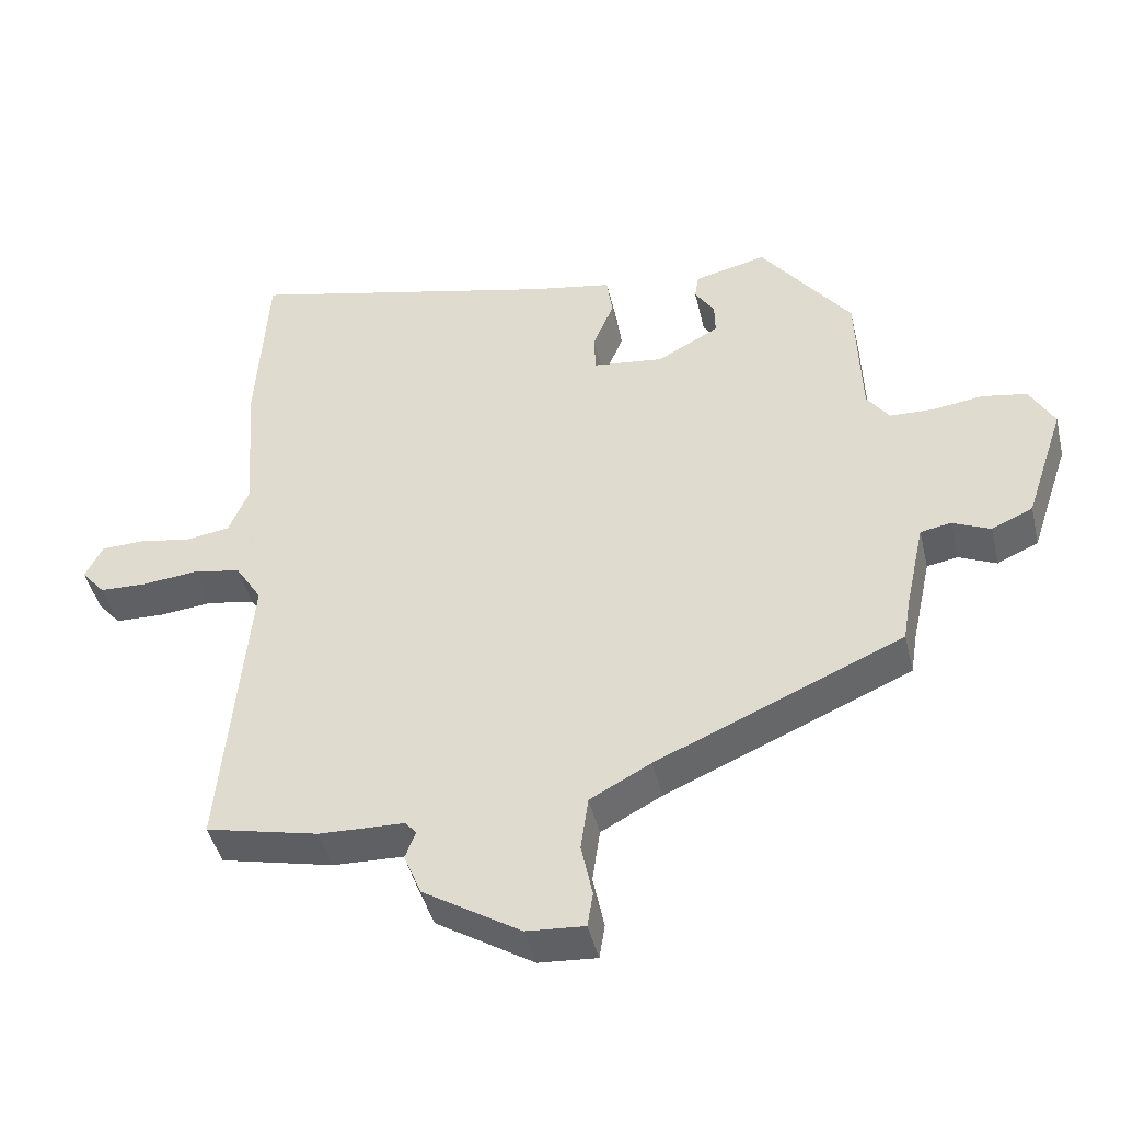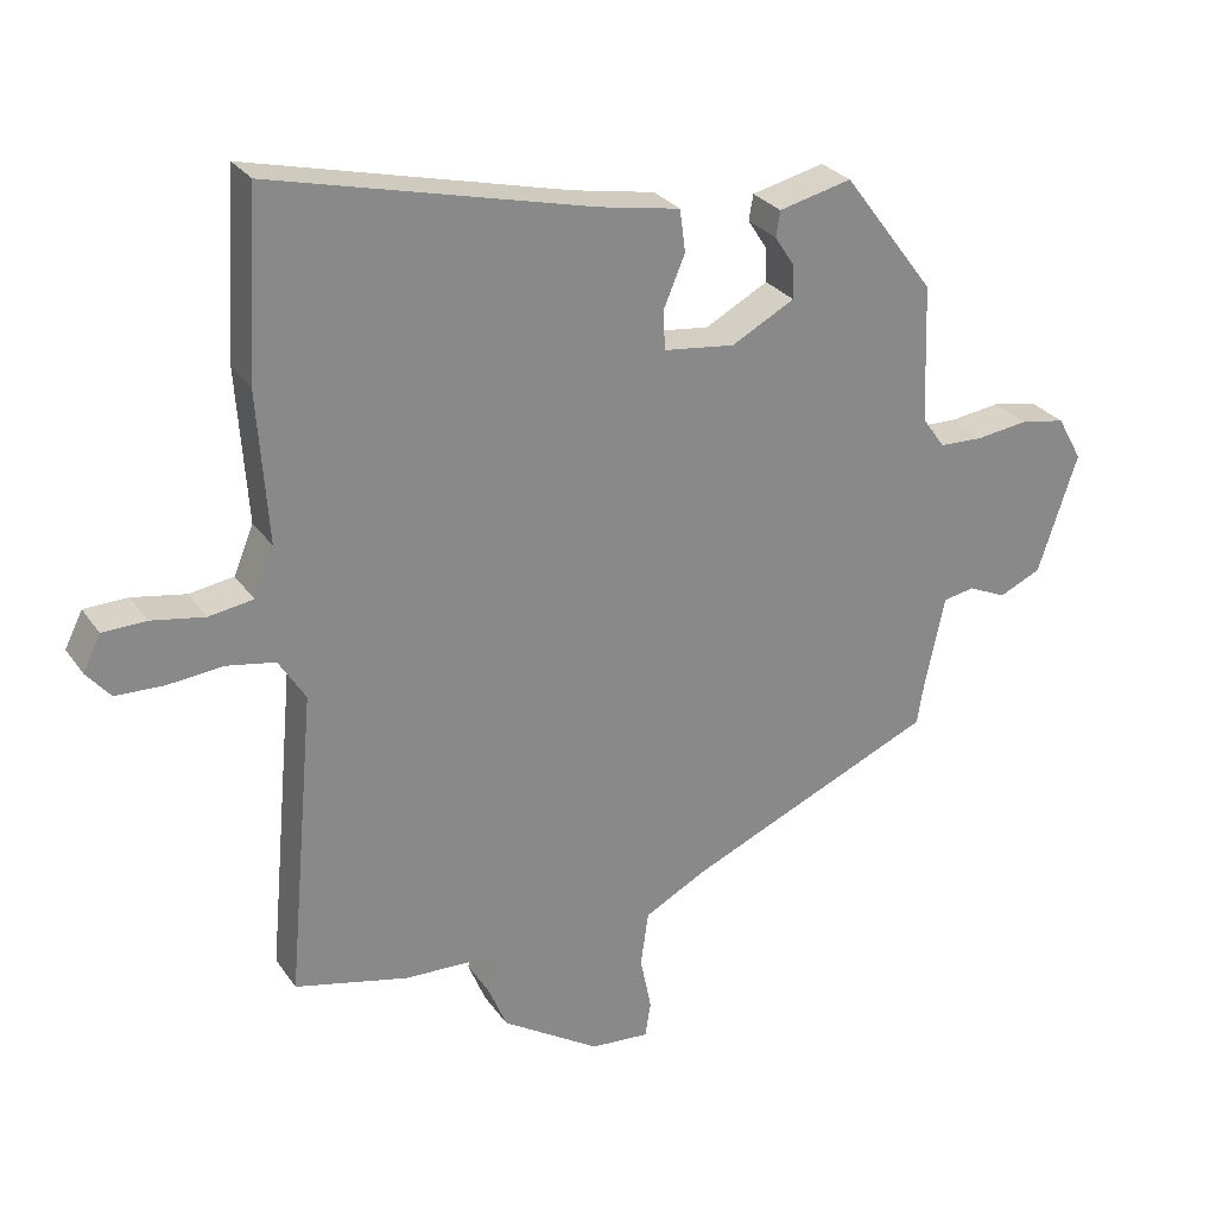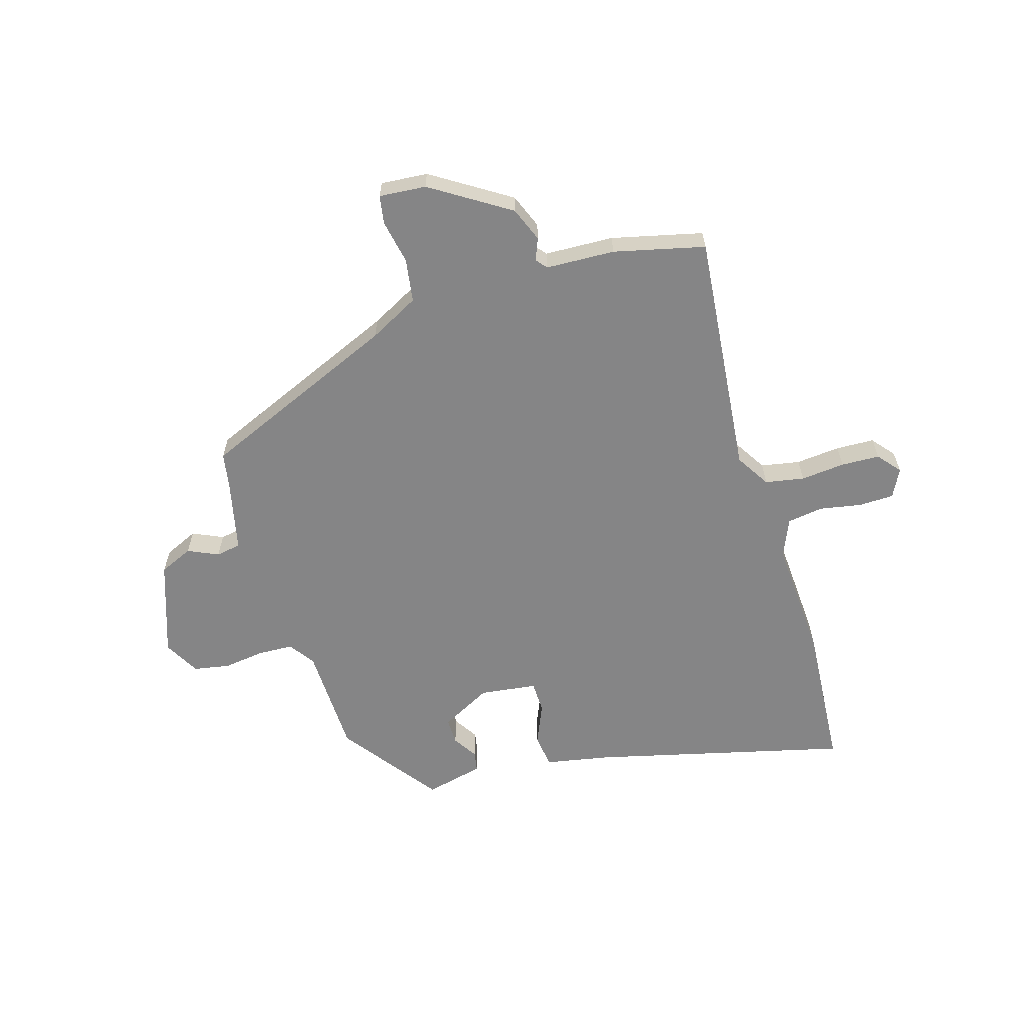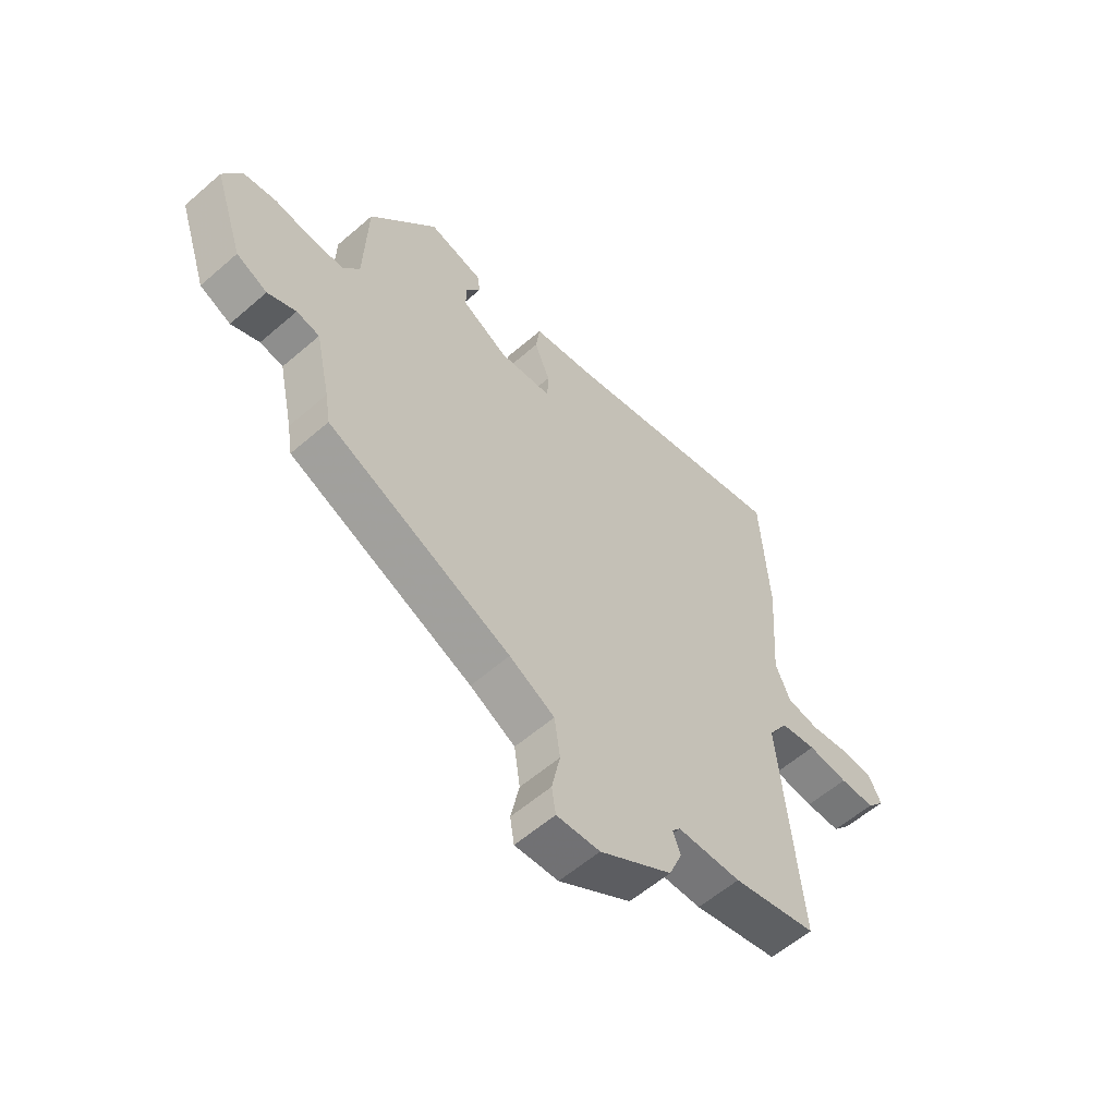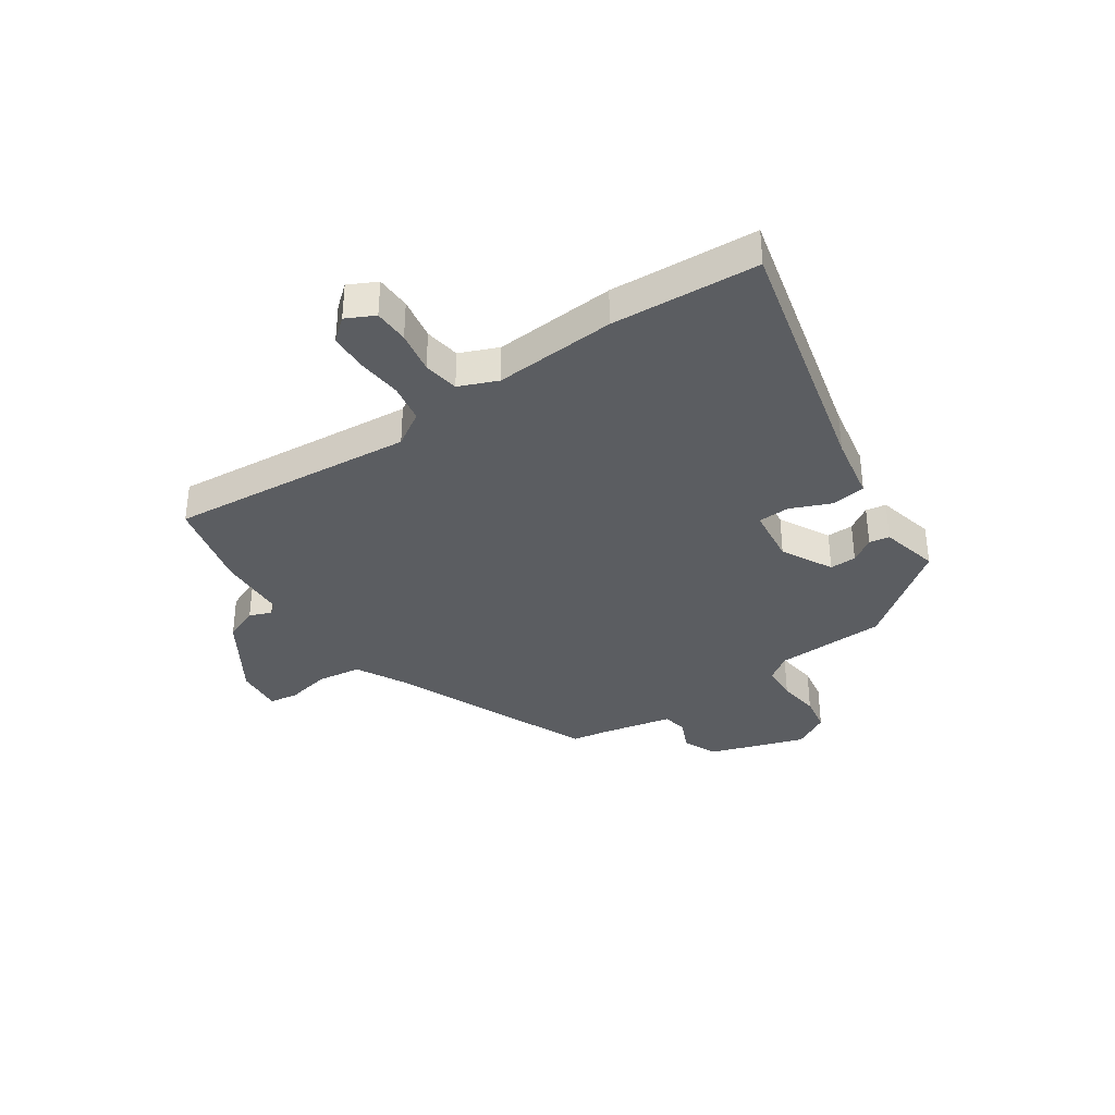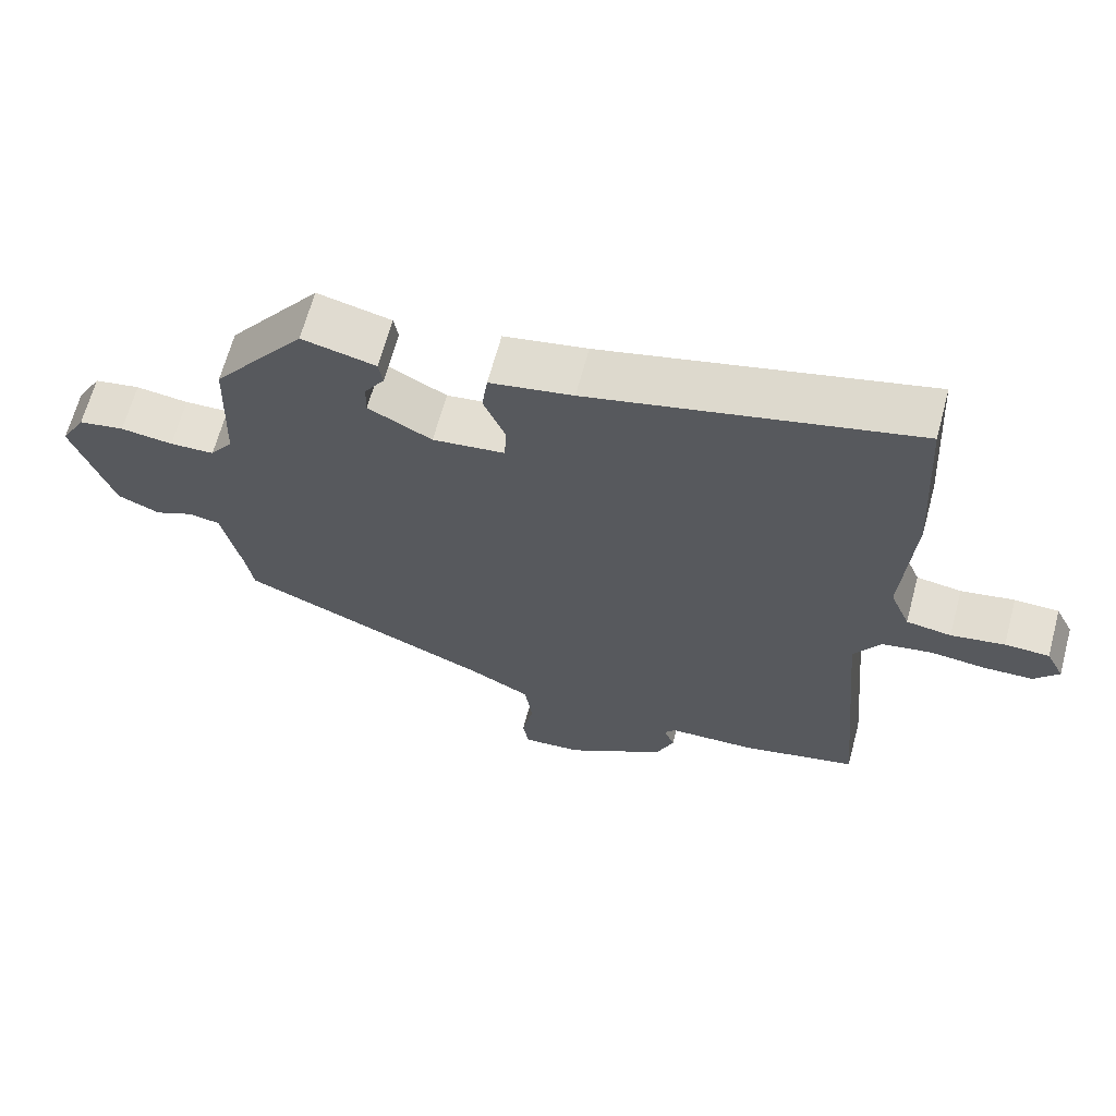
<metadata>
{"format":"obj","ext":"obj","renderer":"f3d","projection":"perspective","resolution":1024,"background":"white","views":[{"elev":-44.4,"azim":13.2,"up":"+Z"},{"elev":27.4,"azim":-27.3,"up":"+Z"},{"elev":-61.9,"azim":-163.8,"up":"+Y"},{"elev":-58.2,"azim":131.9,"up":"+Z"},{"elev":-36.0,"azim":-56.0,"up":"+Y"},{"elev":65.4,"azim":-165.0,"up":"+Z"}]}
</metadata>
<code>
v -0.507 0.07 0.38
v -0.491 0.07 0.639
v -0.041 0.07 0.531
v 0.075 0.07 0.51
v 0.083 0.07 0.45
v 0.053 0.07 0.378
v 0.055 0.07 0.322
v 0.156 0.07 0.31
v 0.245 0.07 0.358
v 0.244 0.07 0.405
v 0.216 0.07 0.448
v 0.222 0.07 0.484
v 0.325 0.07 0.509
v 0.454 0.07 0.338
v 0.461 0.07 0.143
v 0.493 0.07 0.098
v 0.555 0.07 0.096
v 0.628 0.07 0.106
v 0.692 0.07 0.095
v 0.727 0.07 0.032
v 0.671 0.07 -0.136
v 0.612 0.07 -0.163
v 0.558 0.07 -0.139
v 0.514 0.07 -0.147
v 0.486 0.07 -0.276
v 0.476 0.07 -0.337
v 0.124 0.07 -0.491
v 0.037 0.07 -0.538
v 0.026 0.07 -0.615
v 0.042 0.07 -0.693
v 0.034 0.07 -0.743
v -0.049 0.07 -0.737
v -0.188 0.07 -0.65
v -0.213 0.07 -0.589
v -0.198 0.07 -0.55
v -0.214 0.07 -0.531
v -0.336 0.07 -0.527
v -0.497 0.07 -0.49
v -0.458 0.07 -0.057
v -0.496 0.07 0.003
v -0.565 0.07 0.015
v -0.643 0.07 0.007
v -0.711 0.07 0.009
v -0.745 0.07 0.049
v -0.72 0.07 0.099
v -0.658 0.07 0.101
v -0.583 0.07 0.088
v -0.52 0.07 0.098
v -0.492 0.07 0.166
v -0.507 0 0.38
v -0.491 0 0.639
v -0.041 0 0.531
v 0.075 0 0.51
v 0.083 0 0.45
v 0.053 0 0.378
v 0.055 0 0.322
v 0.156 0 0.31
v 0.245 0 0.358
v 0.244 0 0.405
v 0.216 0 0.448
v 0.222 0 0.484
v 0.325 0 0.509
v 0.454 0 0.338
v 0.461 0 0.143
v 0.493 0 0.098
v 0.555 0 0.096
v 0.628 0 0.106
v 0.692 0 0.095
v 0.727 0 0.032
v 0.671 0 -0.136
v 0.612 0 -0.163
v 0.558 0 -0.139
v 0.514 0 -0.147
v 0.486 0 -0.276
v 0.476 0 -0.337
v 0.124 0 -0.491
v 0.037 0 -0.538
v 0.026 0 -0.615
v 0.042 0 -0.693
v 0.034 0 -0.743
v -0.049 0 -0.737
v -0.188 0 -0.65
v -0.213 0 -0.589
v -0.198 0 -0.55
v -0.214 0 -0.531
v -0.336 0 -0.527
v -0.497 0 -0.49
v -0.458 0 -0.057
v -0.496 0 0.003
v -0.565 0 0.015
v -0.643 0 0.007
v -0.711 0 0.009
v -0.745 0 0.049
v -0.72 0 0.099
v -0.658 0 0.101
v -0.583 0 0.088
v -0.52 0 0.098
v -0.492 0 0.166
f 44 45 46 47
f 44 47 48
f 41 42 43 44
f 40 41 44 48
f 39 40 48 49
f 36 37 38 39
f 35 36 39 49
f 33 34 35
f 32 33 35
f 29 30 31 32
f 28 29 32 35
f 27 28 35 49
f 25 26 27 49
f 20 21 22 23
f 20 23 24
f 17 18 19 20
f 16 17 20 24
f 15 16 24 25
f 13 14 15
f 10 11 12 13
f 9 10 13 15
f 8 9 15 25
f 3 4 5 6
f 3 6 7
f 2 3 7
f 1 2 7
f 8 25 49
f 1 7 8 49
f 96 95 94 93
f 97 96 93
f 93 92 91 90
f 97 93 90 89
f 98 97 89 88
f 88 87 86 85
f 98 88 85 84
f 84 83 82
f 84 82 81
f 81 80 79 78
f 84 81 78 77
f 98 84 77 76
f 98 76 75 74
f 72 71 70 69
f 73 72 69
f 69 68 67 66
f 73 69 66 65
f 74 73 65 64
f 64 63 62
f 62 61 60 59
f 64 62 59 58
f 74 64 58 57
f 55 54 53 52
f 56 55 52
f 56 52 51
f 56 51 50
f 98 74 57
f 98 57 56 50
f 1 50 51 2
f 2 51 52 3
f 3 52 53 4
f 4 53 54 5
f 5 54 55 6
f 6 55 56 7
f 7 56 57 8
f 8 57 58 9
f 9 58 59 10
f 10 59 60 11
f 11 60 61 12
f 12 61 62 13
f 13 62 63 14
f 14 63 64 15
f 15 64 65 16
f 16 65 66 17
f 17 66 67 18
f 18 67 68 19
f 19 68 69 20
f 20 69 70 21
f 21 70 71 22
f 22 71 72 23
f 23 72 73 24
f 24 73 74 25
f 25 74 75 26
f 26 75 76 27
f 27 76 77 28
f 28 77 78 29
f 29 78 79 30
f 30 79 80 31
f 31 80 81 32
f 32 81 82 33
f 33 82 83 34
f 34 83 84 35
f 35 84 85 36
f 36 85 86 37
f 37 86 87 38
f 38 87 88 39
f 39 88 89 40
f 40 89 90 41
f 41 90 91 42
f 42 91 92 43
f 43 92 93 44
f 44 93 94 45
f 45 94 95 46
f 46 95 96 47
f 47 96 97 48
f 48 97 98 49
f 49 98 50 1

</code>
